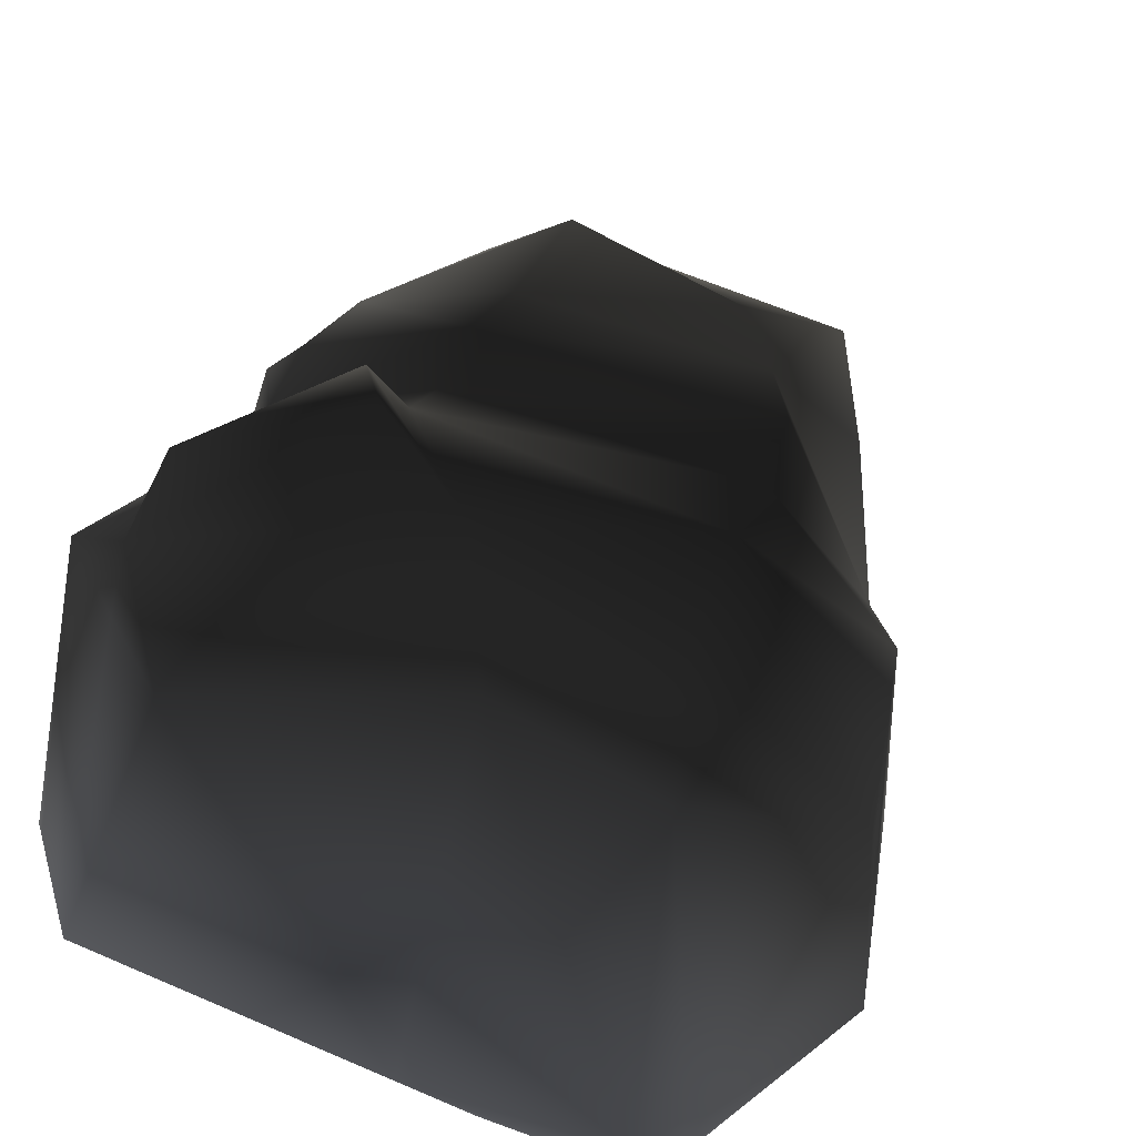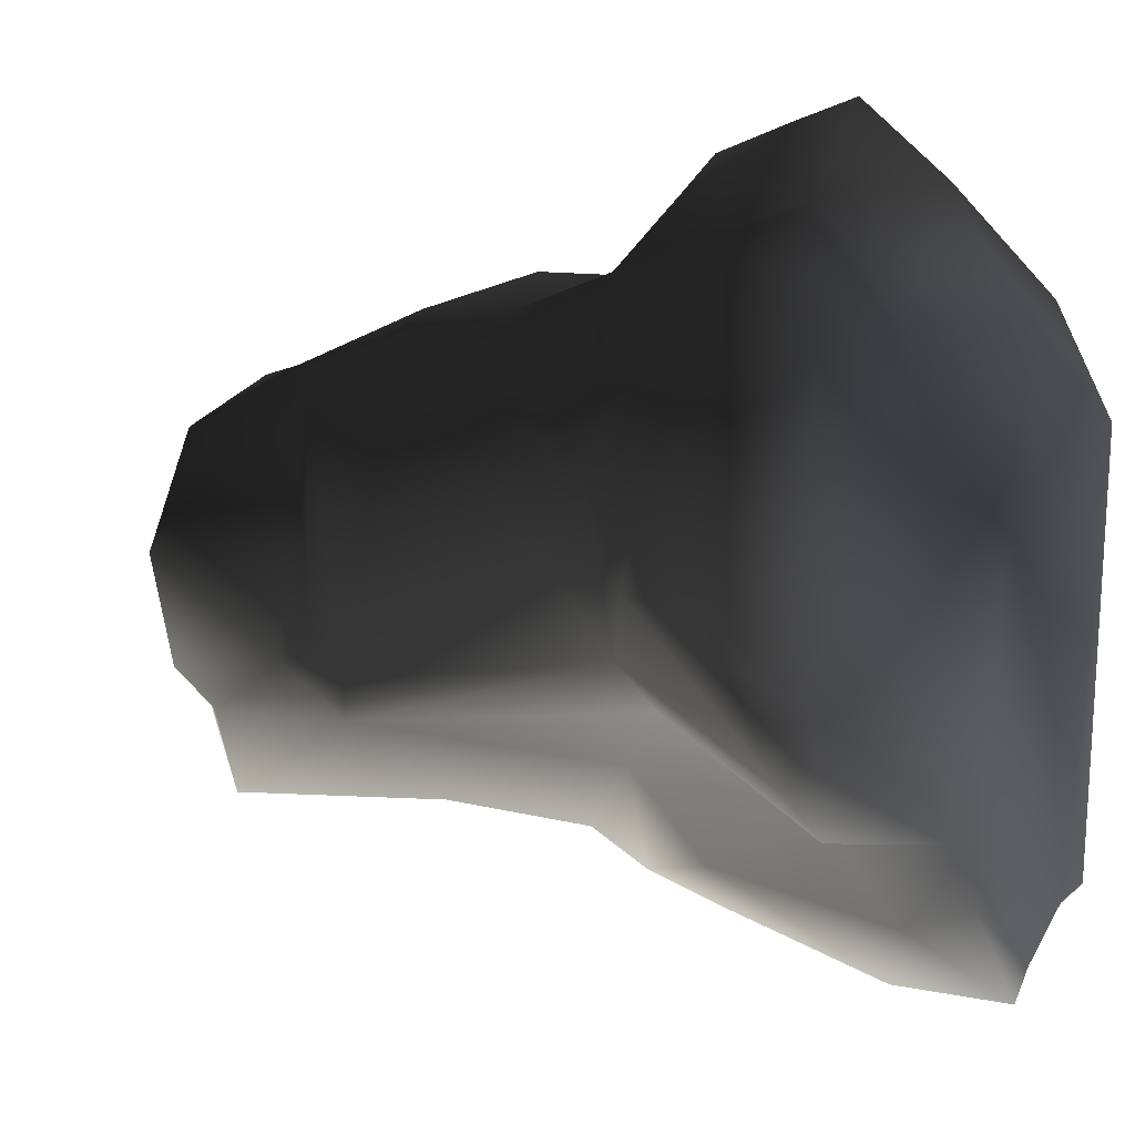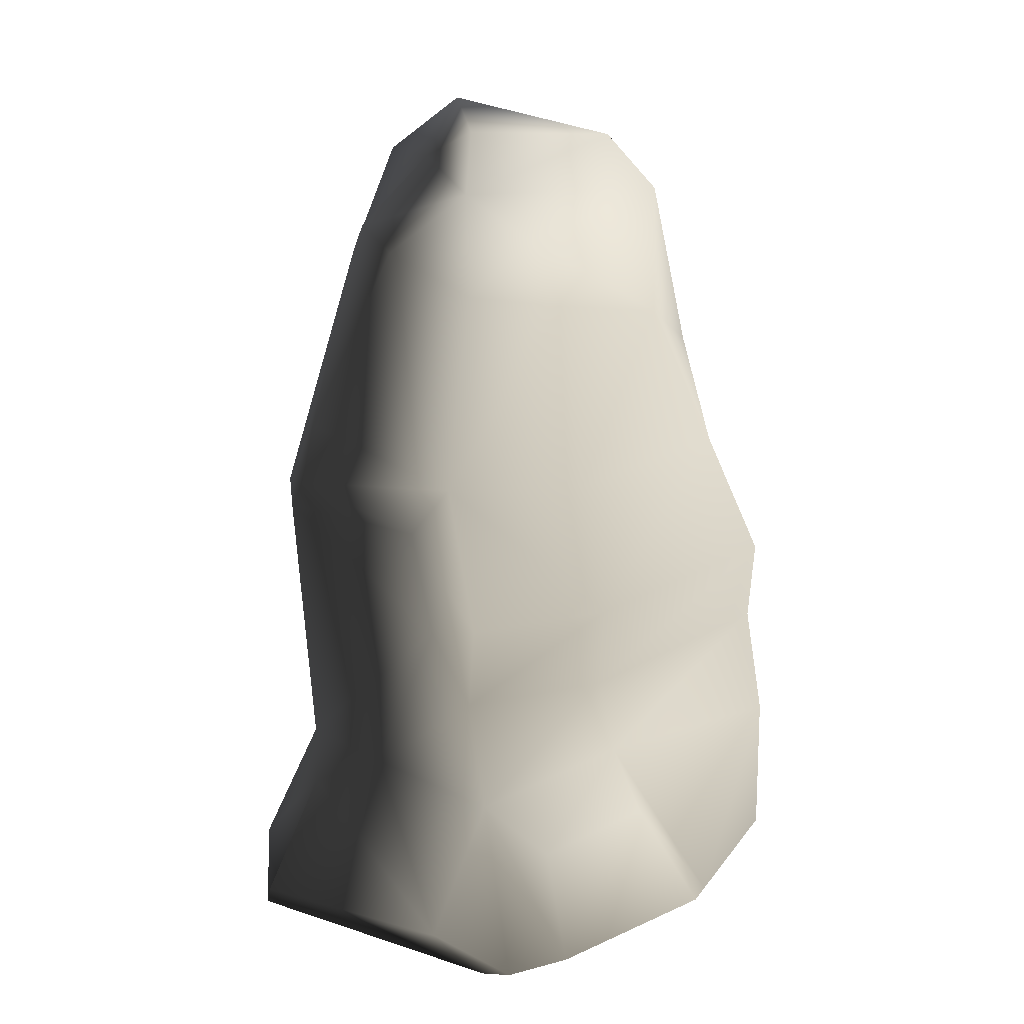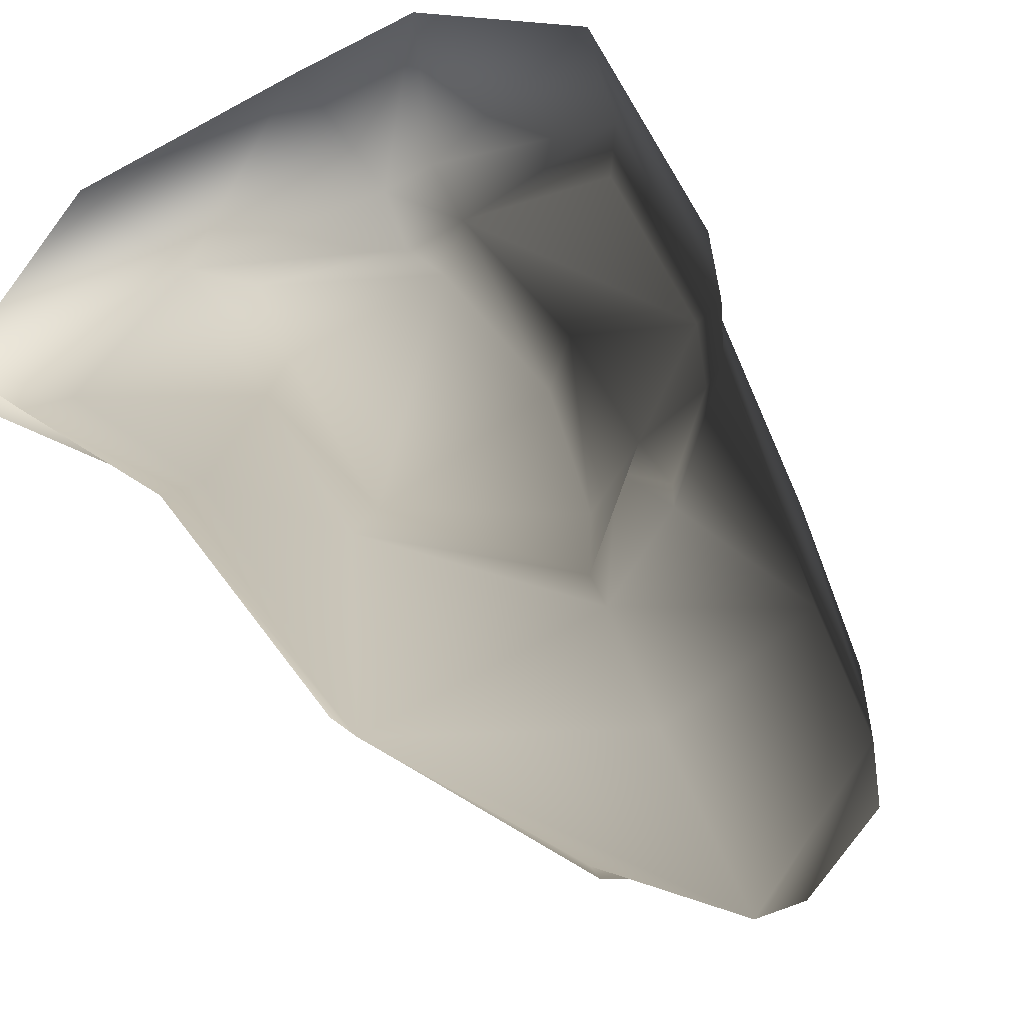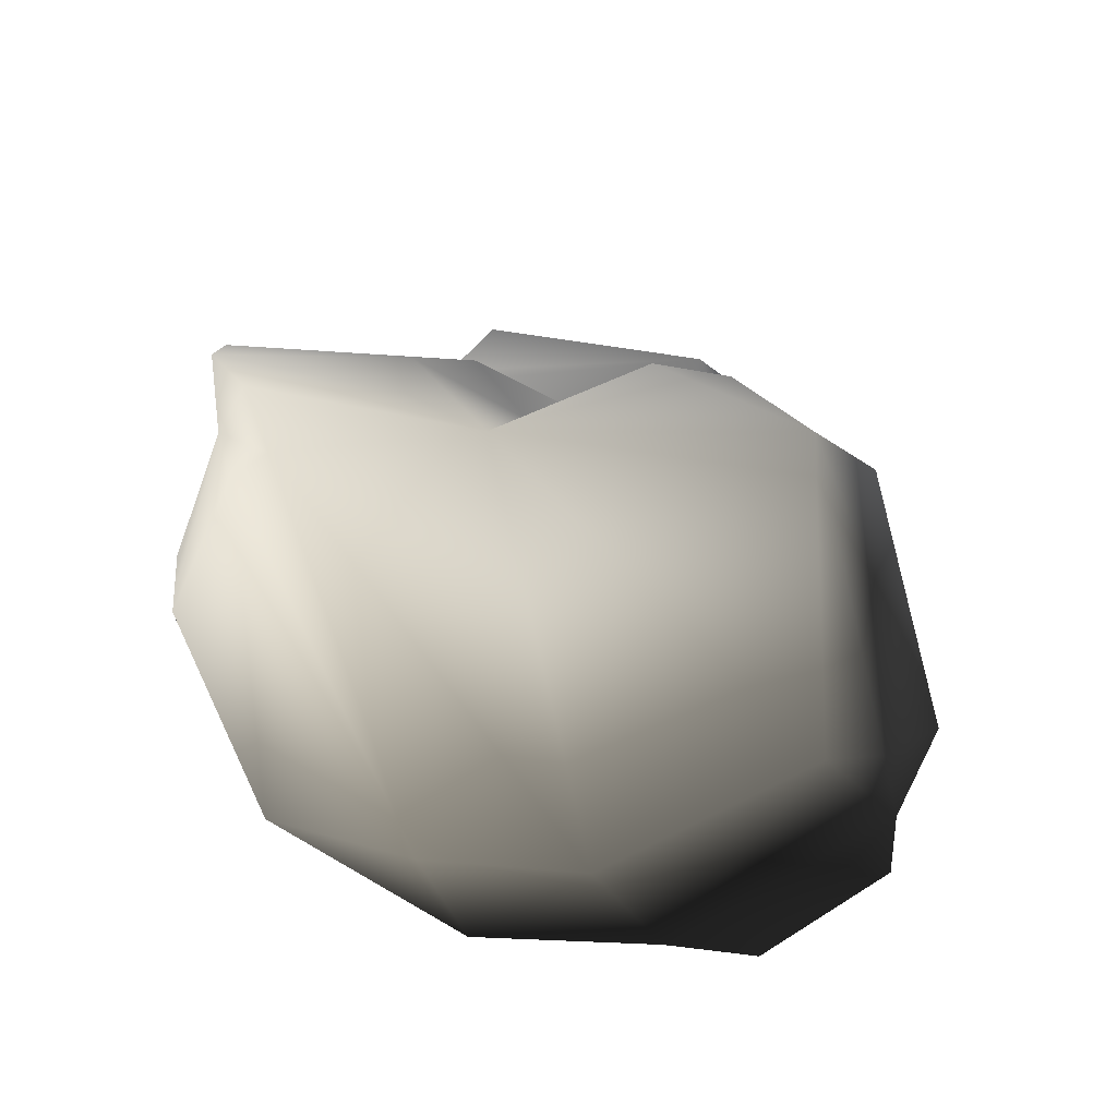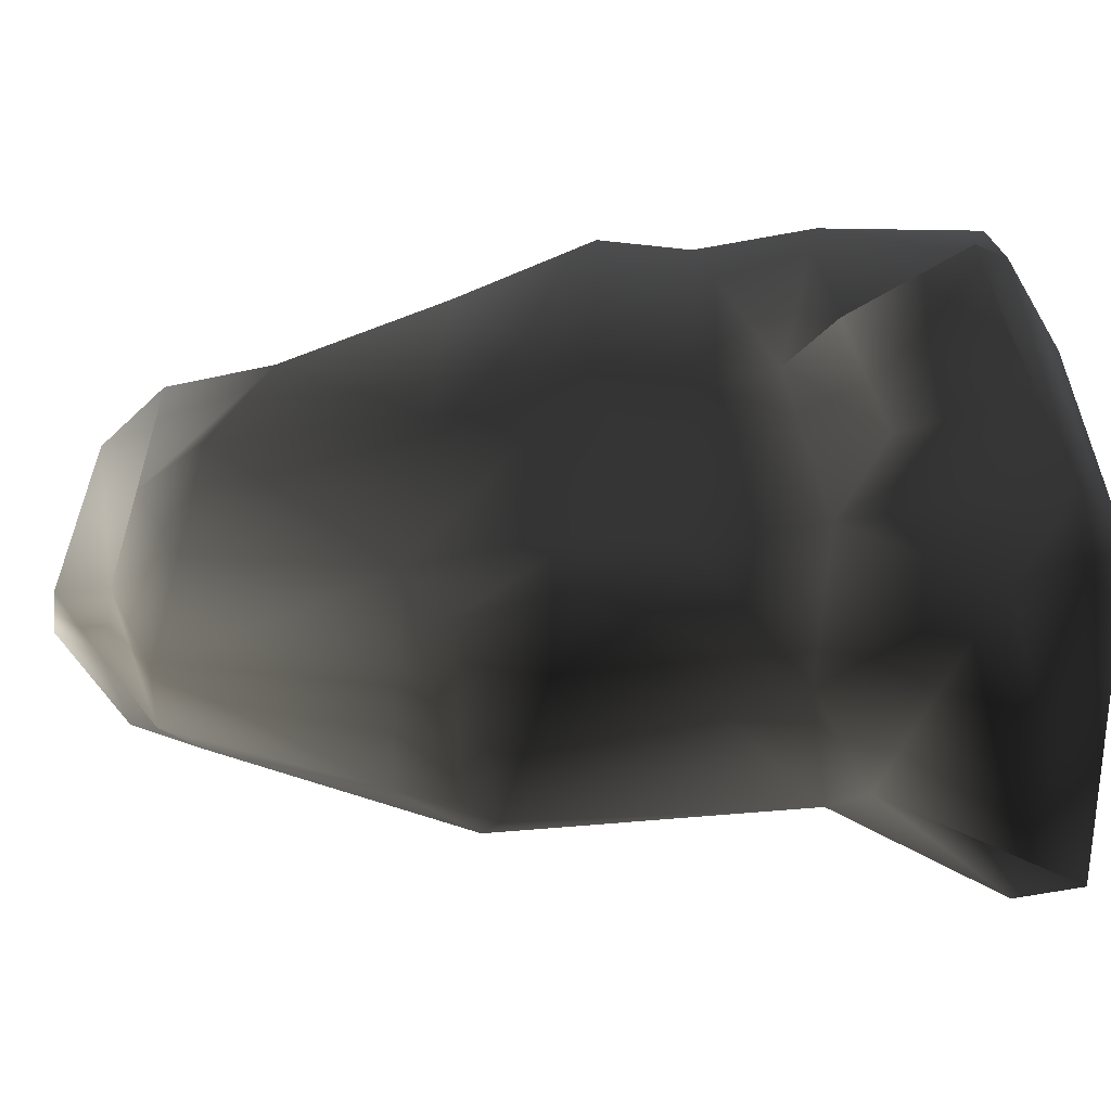
<metadata>
{"format":"obj","ext":"obj","renderer":"f3d","projection":"perspective","resolution":1024,"background":"white","views":[{"elev":35.7,"azim":-164.6,"up":"+Y"},{"elev":-0.4,"azim":129.0,"up":"+Y"},{"elev":19.0,"azim":140.5,"up":"+Z"},{"elev":-64.6,"azim":-143.9,"up":"+Y"},{"elev":-77.6,"azim":23.9,"up":"+Z"},{"elev":39.6,"azim":92.1,"up":"+Y"}]}
</metadata>
<code>
v 1.123 0.3909 1.637
v 1.087 -0.4304 1.528
v 1.1 -0.3348 1.643
v 1.127 0.5097 1.293
v 1.012 -0.382 1.847
v 1.012 -0.5514 1.589
v 1.051 -0.3661 0.5822
v 0.8595 -0.5039 0.5863
v 0.5315 -0.6778 0.9416
v 0.4255 -0.7747 0.3918
v 0.316 -0.9682 0.823
v 0.1847 -1.124 0.2421
v -0.08347 -1.035 1.346
v -0.2351 -1.165 1.132
v -0.4243 -0.9211 1.122
v -0.2667 -0.7042 1.247
v -0.02842 -0.9111 1.52
v -0.3895 -0.7475 1.365
v -0.641 -0.6767 1.189
v -0.3215 -0.6227 1.484
v -0.7037 -0.5172 1.209
v -0.7402 -0.7033 0.9904
v -0.8184 -0.5496 1.025
v -0.8167 -0.8227 0.4269
v -0.8949 -0.6691 0.3476
v -0.4638 -0.5194 2.095
v 0.1058 -0.8425 2.001
v -0.7037 0.07038 1.209
v -0.5168 0.07038 2.03
v -0.8184 0.07038 1.025
v -0.8949 0.07038 0.2405
v -0.4277 0.5779 0.9961
v -0.4277 0.6671 0.6181
v -0.4277 0.6702 0.1052
v -0.3533 -0.5514 2.597
v -0.3399 0.07038 2.671
v -0.2325 -0.09117 2.873
v -0.2261 -0.5351 2.837
v 0.1752 -0.5311 3.005
v 0.2655 -0.8425 2.775
v 0.6821 -0.5514 2.45
v -0.08179 0.3566 2.268
v -0.2888 0.4675 1.741
v -0.4277 0.6076 1.293
v 0.7325 -0.4163 2.584
v 0.8648 -0.06219 2.555
v 1.012 0.4675 1.798
v 1.012 0.6076 1.293
v 1.012 0.5779 0.9961
v 0.5061 0.7536 1.293
v 0.5061 0.6134 1.741
v 0.5061 0.5025 2.404
v 0.7987 0.3263 2.449
v -0.08179 0.3566 2.268
v -0.2888 0.4675 1.741
v -0.4277 0.6076 1.293
v 0.5061 0.7238 0.9961
v -0.4277 0.5779 0.9961
v 1.012 0.6671 0.6181
v 0.5061 0.813 0.7541
v -0.4277 0.6671 0.6181
v 0.1455 0.9541 0.1052
v -0.4277 0.6702 0.1052
v 0.8929 0.8843 0.4704
v 0.5689 1.03 0.604
v 0.9208 1.025 0.1069
v 0.4066 1.171 0.2379
v 1.012 0.8082 -0.02275
v 1.248 0.6559 0.1639
v 1.112 0.1508 0.6467
v 1.178 -0.1859 0.463
v 1.378 -0.2437 0.02434
v 1.246 -0.4684 -0.1705
v 1.082 -0.6965 0.01163
v 0.8752 -0.8279 0.04195
v 0.3343 -0.8581 -0.08083
v 0.138 -1.057 0.03554
v -0.3867 -1.391 0.2221
v -0.4126 -1.371 0.6736
v -0.4697 -1.159 0.1922
v -0.4956 -1.097 0.6656
v -0.3215 -1.266 0.1378
v 0.1752 -0.5311 3.005
v 0.3809 -0.4663 2.806
v 0.2655 -0.8425 2.775
v 0.6821 -0.5514 2.45
v 0.7325 -0.4163 2.584
v 0.5048 -0.06219 2.727
v 0.8648 -0.06219 2.555
v 0.7987 0.3263 2.449
v 0.5061 0.3202 2.612
v -0.3399 0.07038 2.671
v -0.2325 -0.09117 2.873
v -0.2261 -0.5351 2.837
v 0.3784 -0.1876 2.933
v -0.08179 0.3566 2.268
v -0.4697 -1.159 0.1922
v -0.3215 -1.058 0.0214
v -0.4697 -1.031 0.04296
v -0.3215 -1.266 0.1378
v 0.3343 -0.8581 -0.08083
v 0.138 -1.057 0.03554
v -0.3867 -1.391 0.2221
v 0.05615 0.5691 -0.08963
v 0.8796 0.4835 -0.2128
v 0.1455 0.9541 0.1052
v -0.4277 0.6702 0.1052
v -0.4367 0.3054 -0.07347
v -0.8949 0.07038 0.2405
v -0.8949 -0.6691 0.3476
v -0.4697 -1.159 0.1922
v -0.8167 -0.8227 0.4269
v 1.012 0.8082 -0.02275
v 0.4066 1.171 0.2379
v 0.9208 1.025 0.1069
v 1.051 0.5941 -0.05999
v 1.248 0.6559 0.1639
v 1.246 -0.4684 -0.1705
v 1.378 -0.2437 0.02434
v 0.8752 -0.8279 0.04195
v 1.082 -0.6965 0.01163
v 0.5061 0.3202 2.612
g P_DF_Runic_Rock_02_(6)_689_59
f 1 3 2
f 2 4 1
f 2 3 5
f 5 6 2
f 7 2 6
f 2 7 4
f 6 8 7
f 9 8 6
f 9 10 8
f 10 9 11
f 11 12 10
f 13 11 9
f 13 14 11
f 15 14 13
f 15 13 16
f 13 17 16
f 9 17 13
f 17 9 6
f 18 15 16
f 18 19 15
f 16 20 18
f 19 18 20
f 20 16 17
f 20 21 19
f 22 19 21
f 15 19 22
f 21 23 22
f 24 22 23
f 23 25 24
f 26 20 17
f 26 21 20
f 17 27 26
f 28 21 26
f 26 29 28
f 30 23 21
f 21 28 30
f 31 25 23
f 23 30 31
f 30 28 32
f 32 33 30
f 31 30 33
f 33 34 31
f 29 26 35
f 35 26 27
f 35 36 29
f 37 36 35
f 35 38 37
f 39 38 35
f 35 40 39
f 27 40 35
f 40 27 6
f 6 41 40
f 29 36 42
f 42 43 29
f 28 29 43
f 44 32 28
f 43 44 28
f 41 6 5
f 5 45 41
f 5 46 45
f 46 5 47
f 47 5 3
f 3 1 47
f 48 47 1
f 1 4 48
f 49 48 4
f 47 48 50
f 50 48 49
f 50 51 47
f 47 51 52
f 52 53 47
f 47 53 46
f 54 52 51
f 51 55 54
f 55 51 50
f 50 56 55
f 49 57 50
f 56 50 57
f 57 58 56
f 57 49 59
f 59 60 57
f 58 57 60
f 60 61 58
f 61 60 62
f 62 63 61
f 60 59 64
f 64 65 60
f 62 60 65
f 65 64 66
f 66 64 59
f 66 67 65
f 65 67 62
f 59 68 66
f 68 59 69
f 59 70 69
f 69 70 71
f 71 72 69
f 71 73 72
f 74 73 71
f 71 7 74
f 7 71 70
f 74 7 8
f 8 75 74
f 70 4 7
f 70 49 4
f 75 8 10
f 10 76 75
f 76 10 12
f 12 77 76
f 77 12 78
f 78 12 11
f 11 79 78
f 80 78 79
f 79 81 80
f 81 79 14
f 14 79 11
f 14 15 81
f 80 81 22
f 22 81 15
f 22 24 80
f 78 82 77
f 59 49 70
f 83 85 84
f 84 85 86
f 86 87 84
f 88 84 87
f 87 89 88
f 88 89 90
f 90 91 88
f 92 88 91
f 88 92 93
f 94 83 93
f 93 95 88
f 83 95 93
f 95 83 84
f 84 88 95
f 92 91 96
f 97 99 98
f 98 100 97
f 100 98 101
f 101 102 100
f 100 103 97
f 101 98 104
f 104 105 101
f 105 104 106
f 107 106 104
f 104 108 107
f 108 104 98
f 98 99 108
f 109 108 99
f 109 107 108
f 99 110 109
f 110 99 111
f 111 112 110
f 106 113 105
f 113 106 114
f 114 115 113
f 113 116 105
f 116 113 117
f 118 116 117
f 105 116 118
f 117 119 118
f 118 101 105
f 120 101 118
f 118 121 120
f 6 27 17
f 54 122 52
f 52 122 53

</code>
